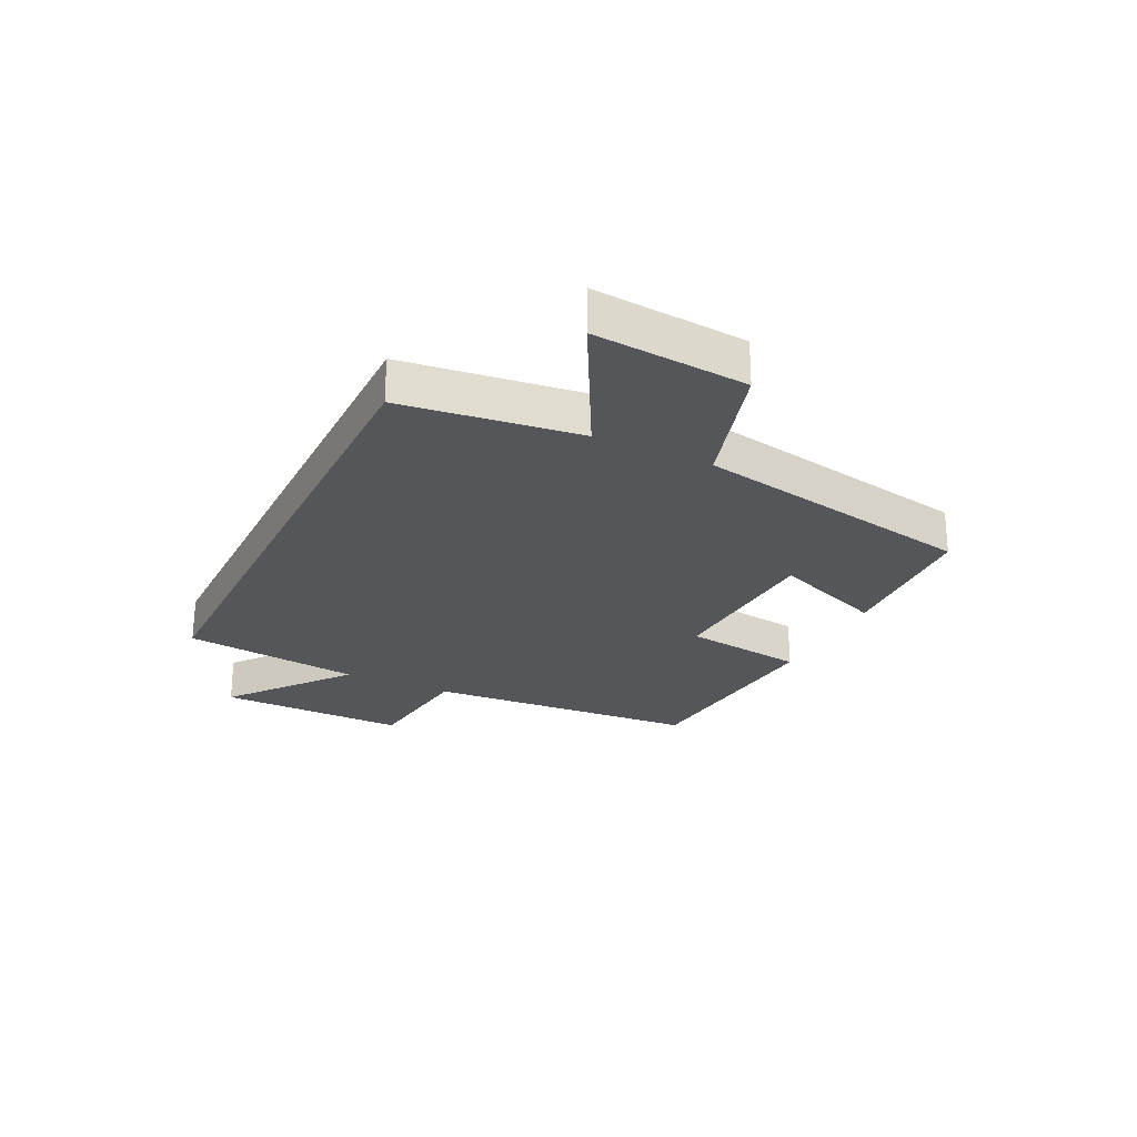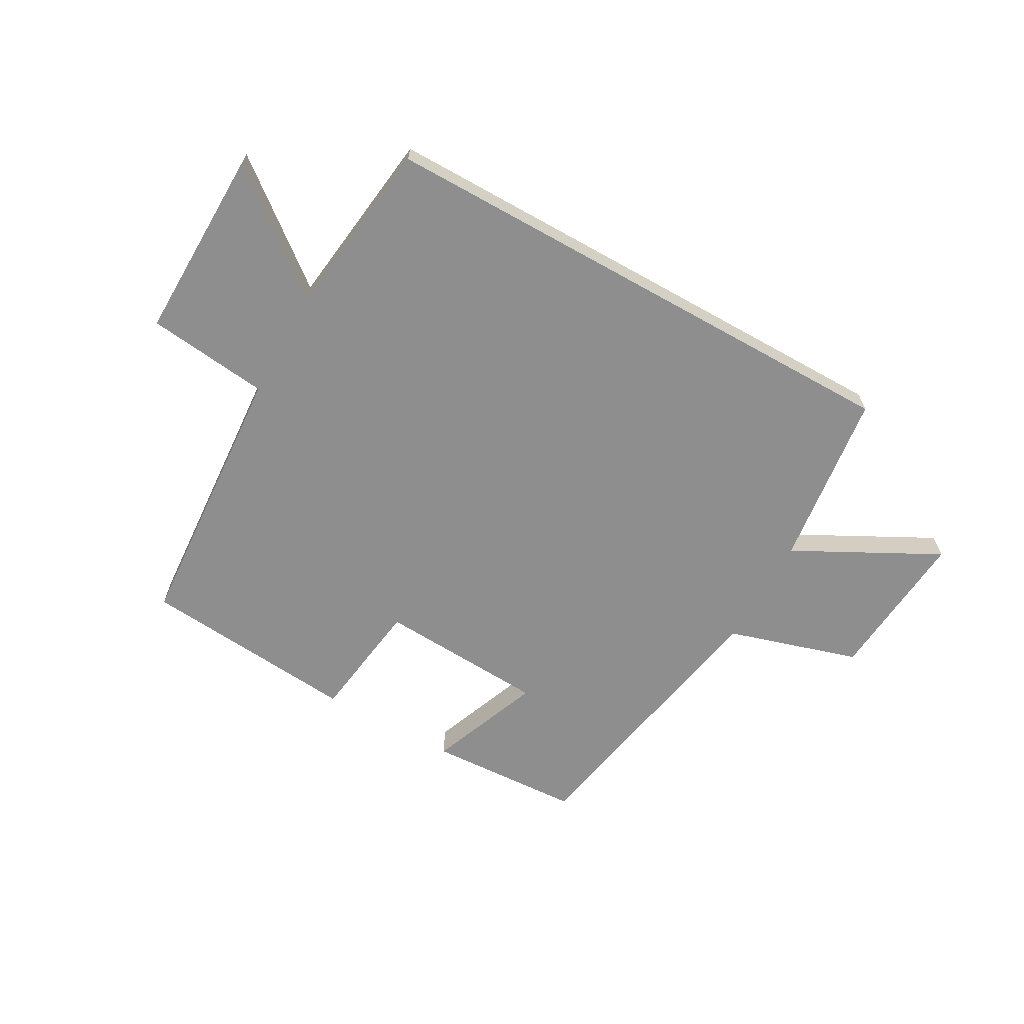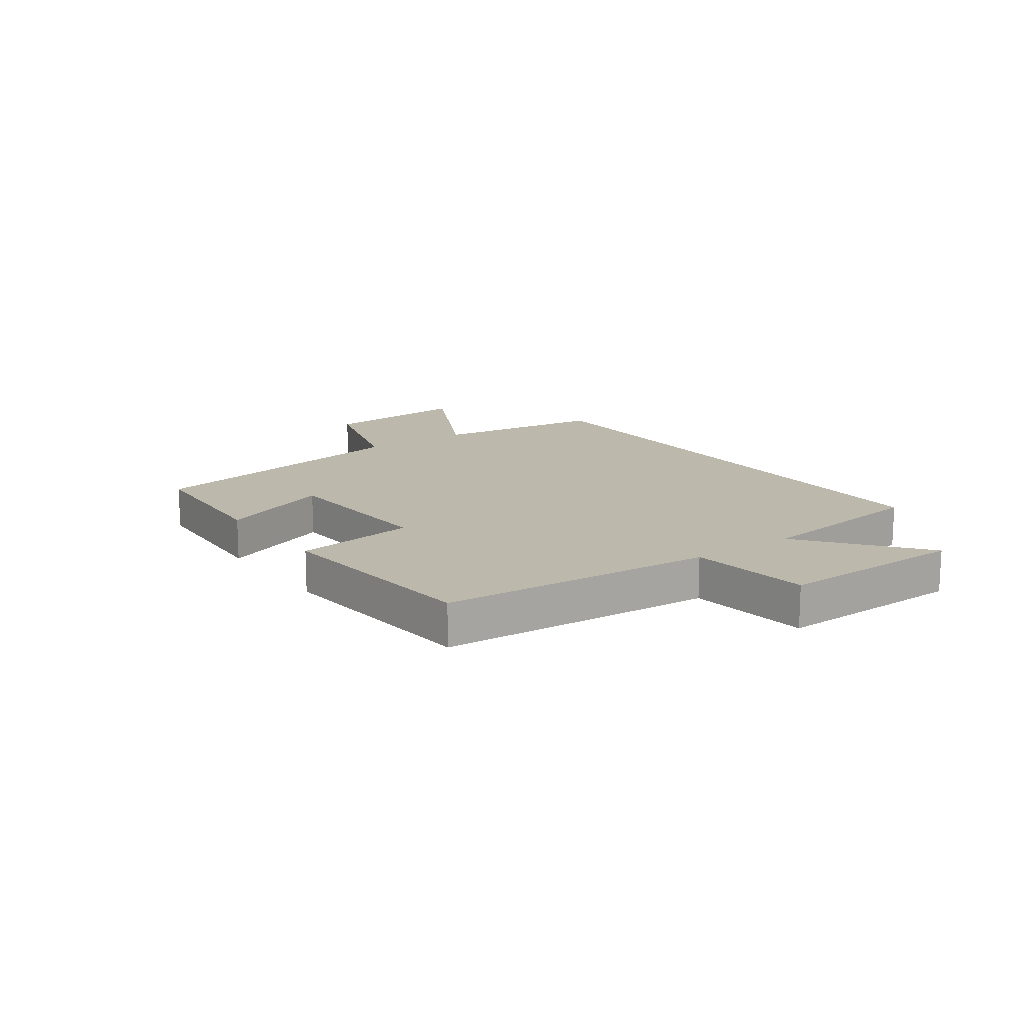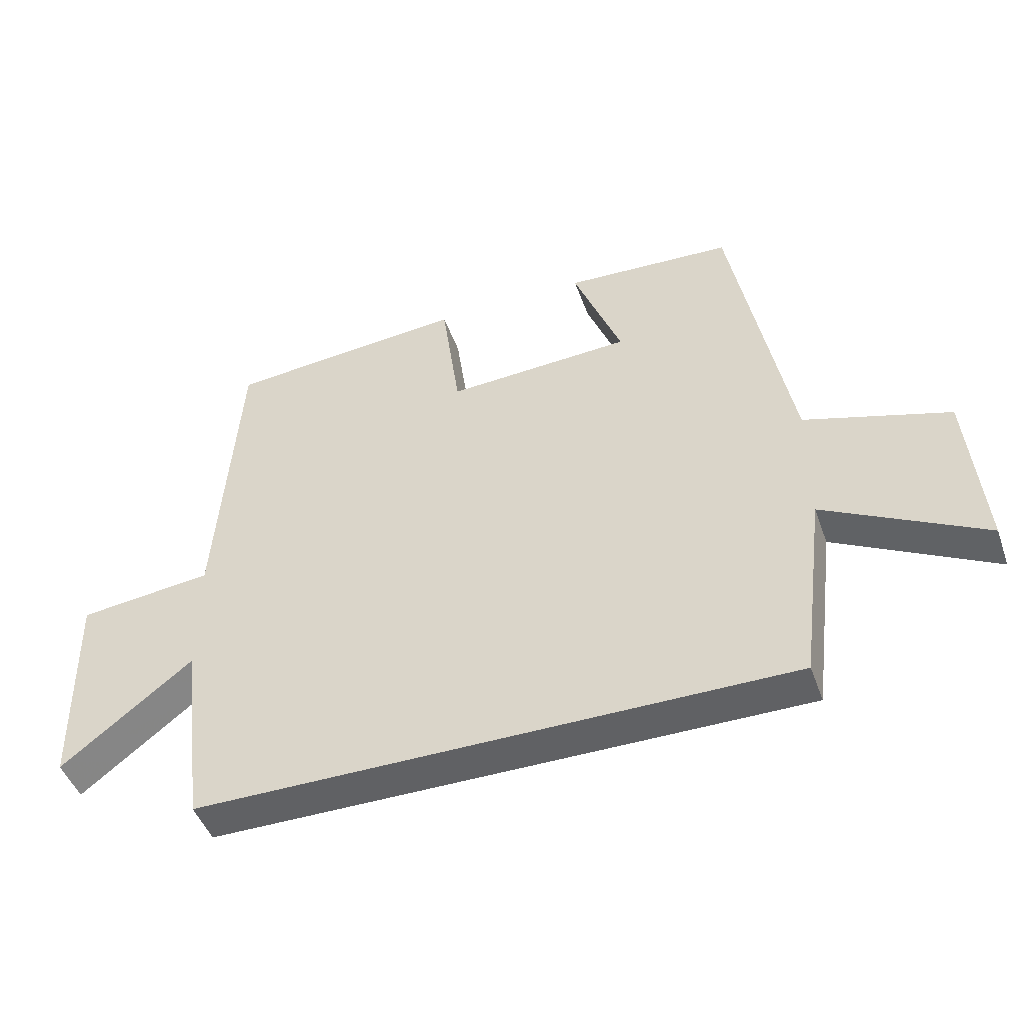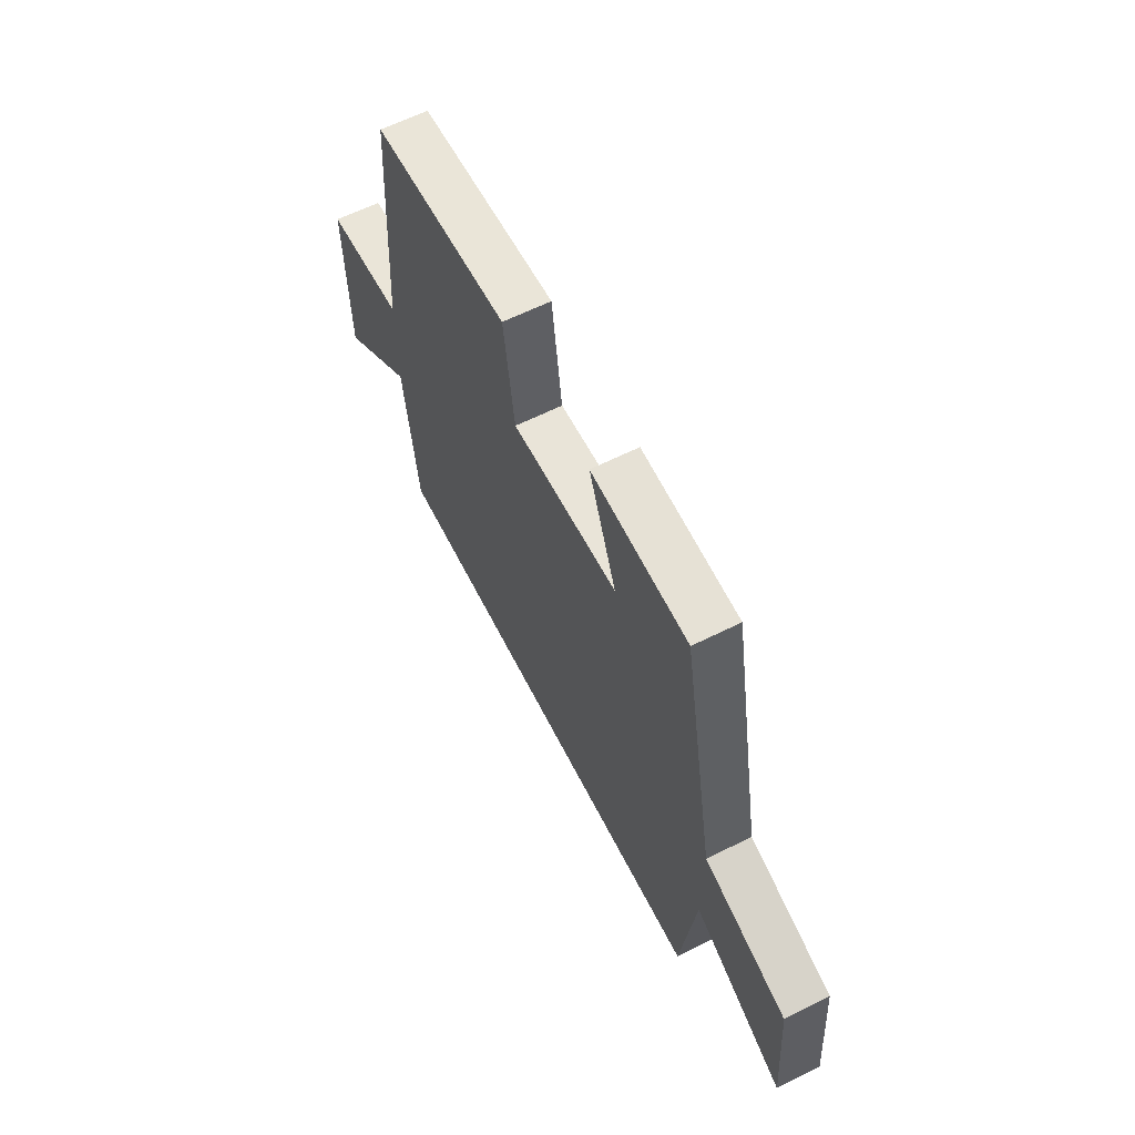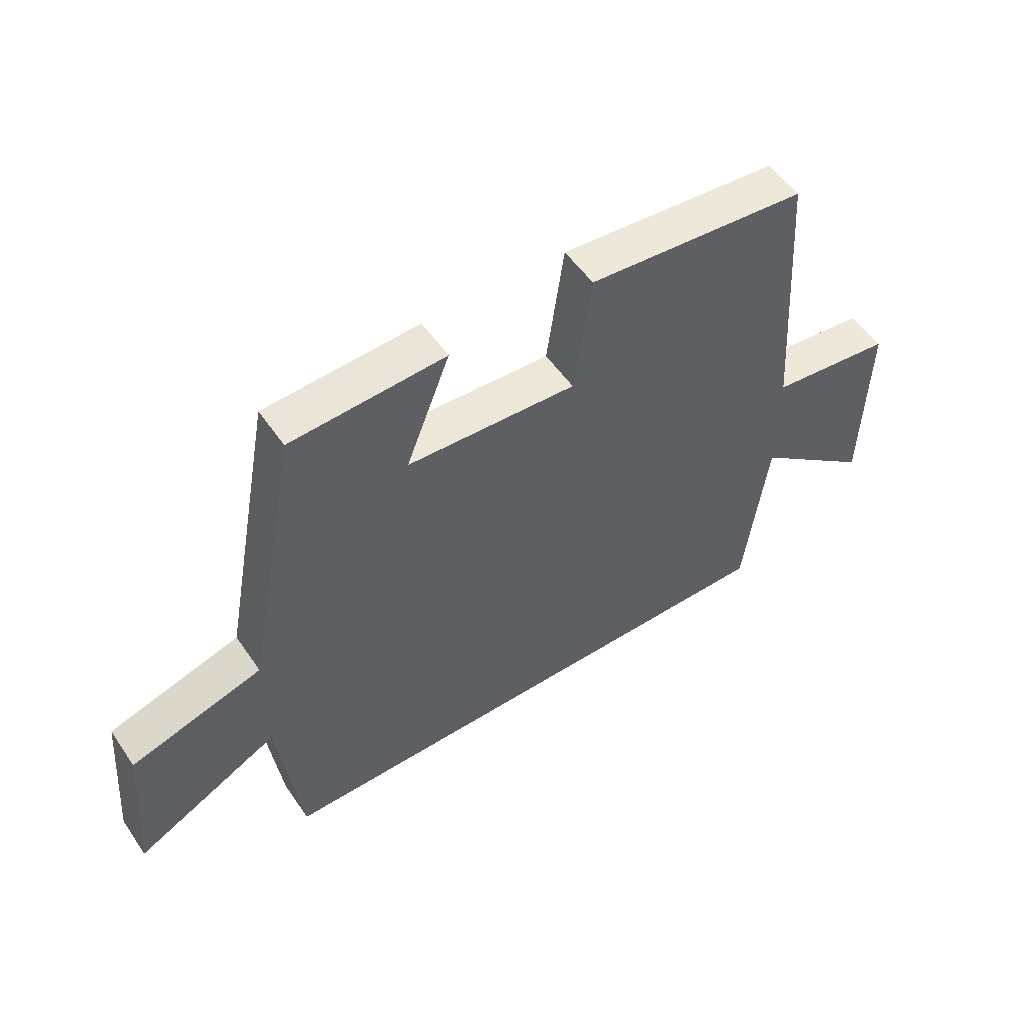
<metadata>
{"format":"obj","ext":"obj","renderer":"f3d","projection":"perspective","resolution":1024,"background":"white","views":[{"elev":-25.2,"azim":-116.0,"up":"+Y"},{"elev":-65.0,"azim":150.7,"up":"+Y"},{"elev":14.8,"azim":54.4,"up":"+Y"},{"elev":-46.8,"azim":-160.8,"up":"+Z"},{"elev":62.0,"azim":-116.9,"up":"+Z"},{"elev":53.7,"azim":-33.8,"up":"+Z"}]}
</metadata>
<code>
v 0.462 0.07 -0.5
v -0.462 0.07 -0.5
v -0.5 0.07 -0.198
v -0.747 0.07 -0.328
v -0.725 0.07 -0.066
v -0.5 0.07 0.002
v -0.409 0.07 0.486
v -0.147 0.07 0.5
v -0.222 0.07 0.307
v 0.066 0.07 0.291
v 0.095 0.07 0.5
v 0.467 0.07 0.467
v 0.5 0.07 -0.004
v 0.709 0.07 -0.028
v 0.703 0.07 -0.354
v 0.5 0.07 -0.194
v 0.462 0 -0.5
v -0.462 0 -0.5
v -0.5 0 -0.198
v -0.747 0 -0.328
v -0.725 0 -0.066
v -0.5 0 0.002
v -0.409 0 0.486
v -0.147 0 0.5
v -0.222 0 0.307
v 0.066 0 0.291
v 0.095 0 0.5
v 0.467 0 0.467
v 0.5 0 -0.004
v 0.709 0 -0.028
v 0.703 0 -0.354
v 0.5 0 -0.194
f 13 14 15 16
f 10 11 12 13
f 9 10 13 16
f 6 7 8 9
f 6 9 16 1
f 3 4 5 6
f 1 2 3 6
f 32 31 30 29
f 29 28 27 26
f 32 29 26 25
f 25 24 23 22
f 17 32 25 22
f 22 21 20 19
f 22 19 18 17
f 1 17 18 2
f 2 18 19 3
f 3 19 20 4
f 4 20 21 5
f 5 21 22 6
f 6 22 23 7
f 7 23 24 8
f 8 24 25 9
f 9 25 26 10
f 10 26 27 11
f 11 27 28 12
f 12 28 29 13
f 13 29 30 14
f 14 30 31 15
f 15 31 32 16
f 16 32 17 1

</code>
